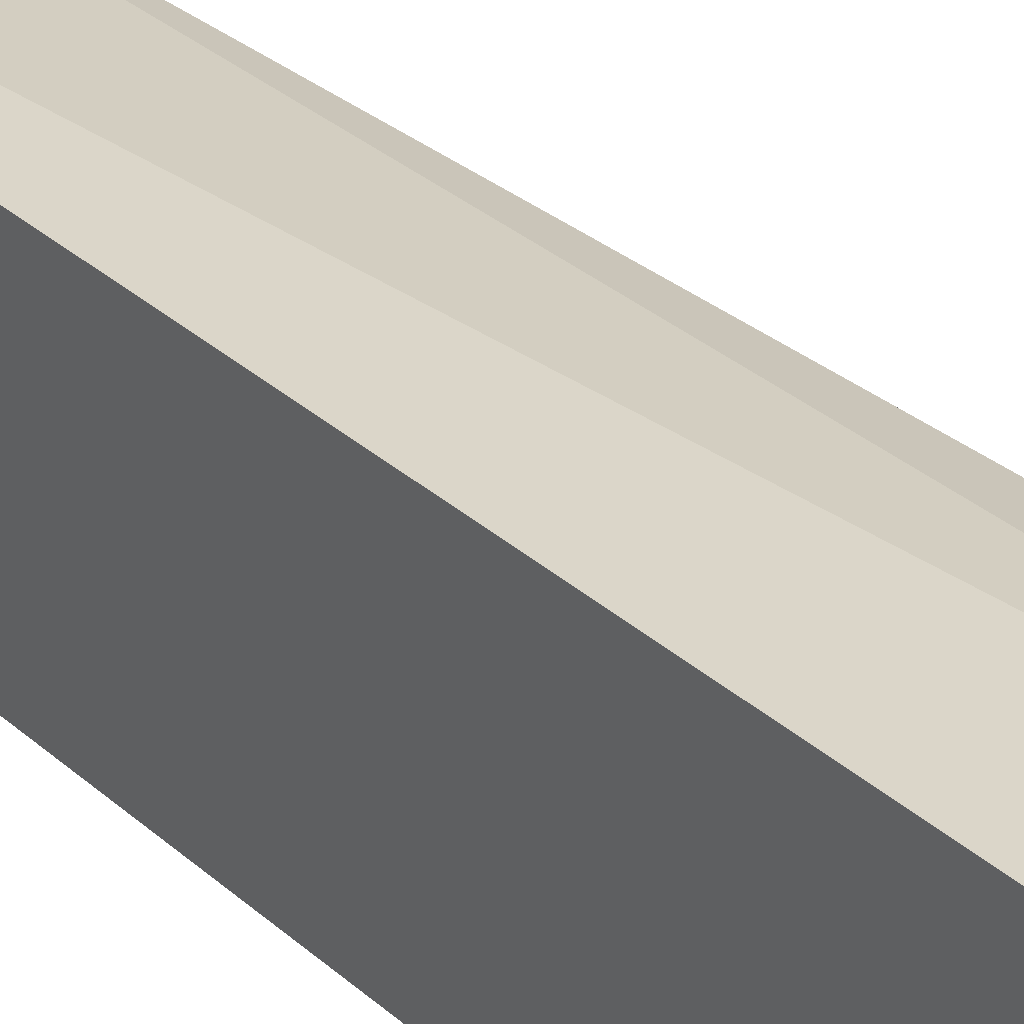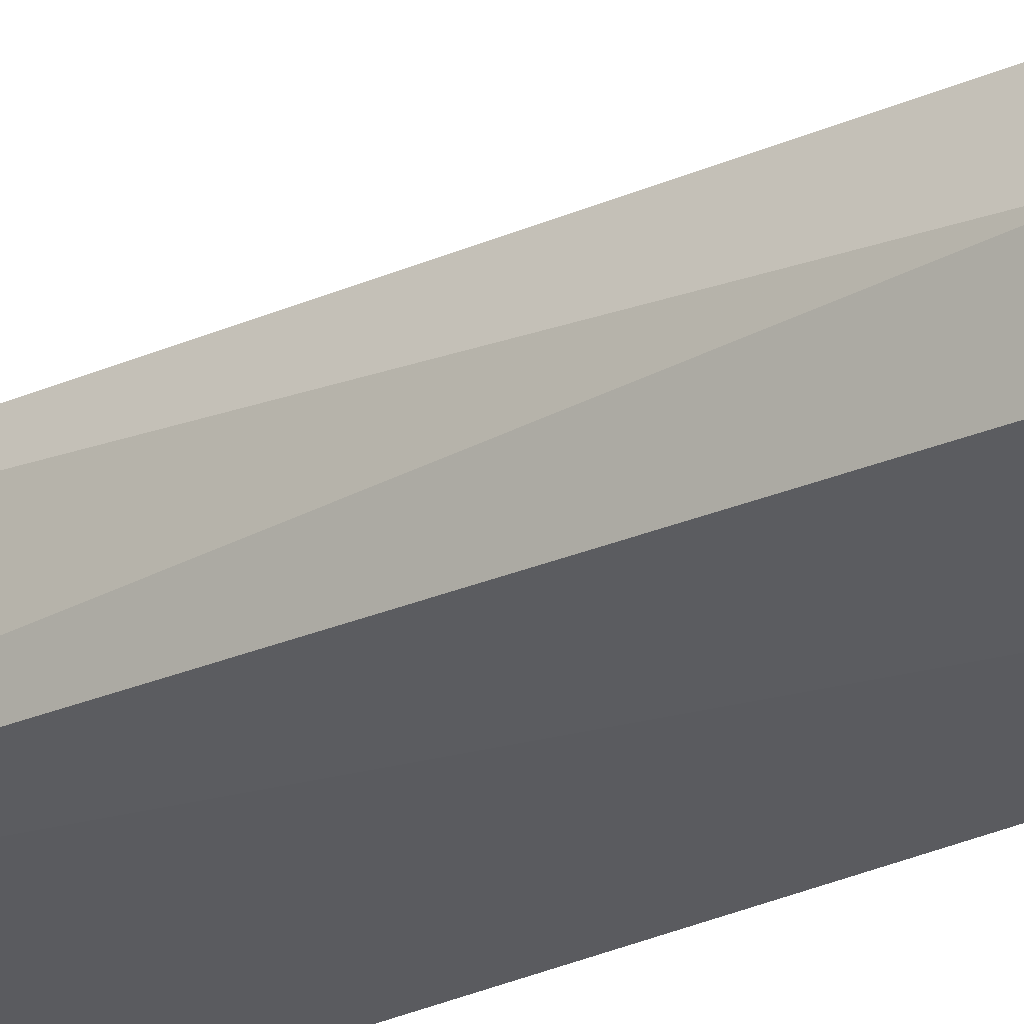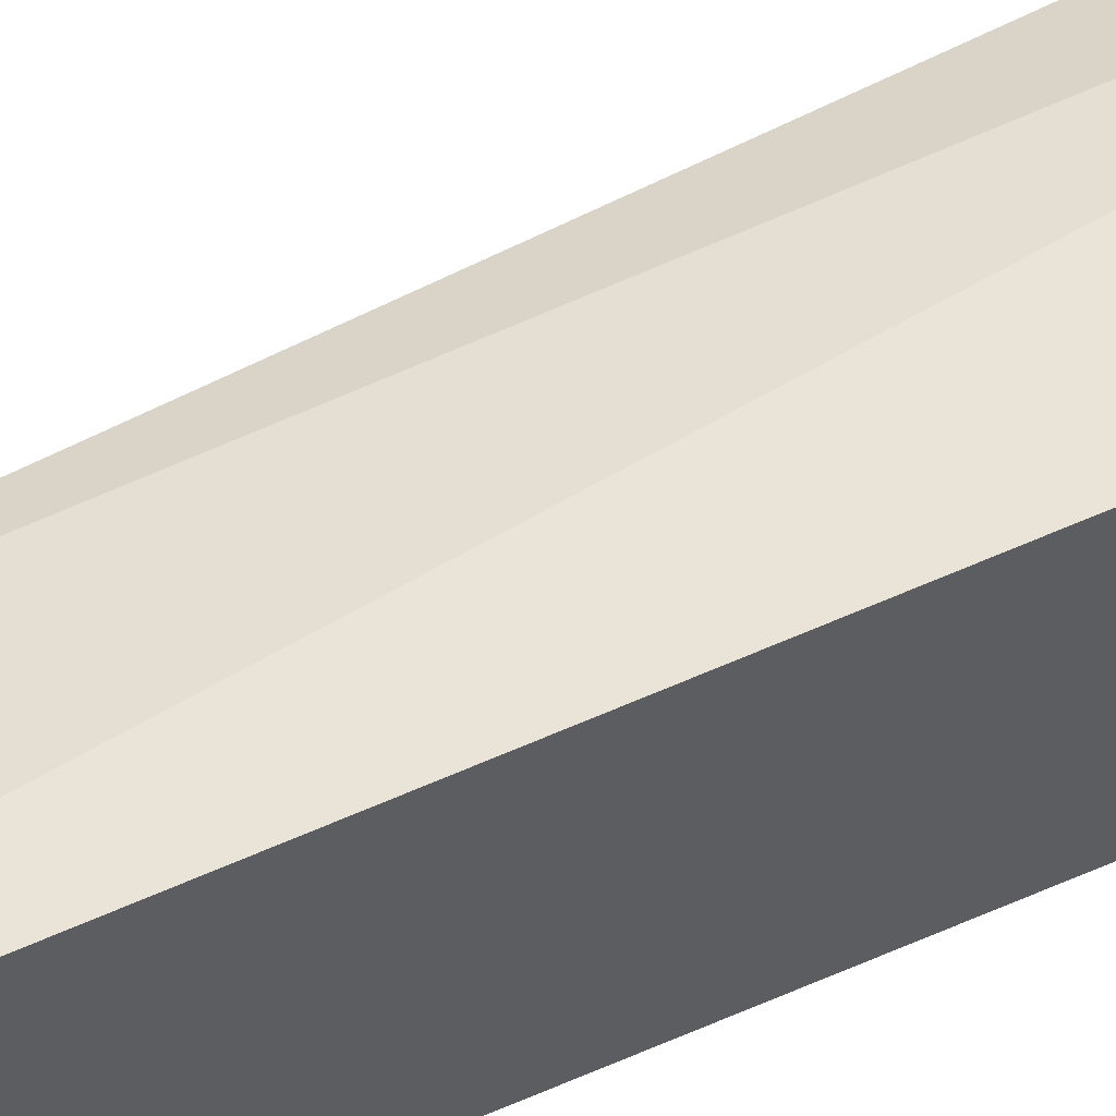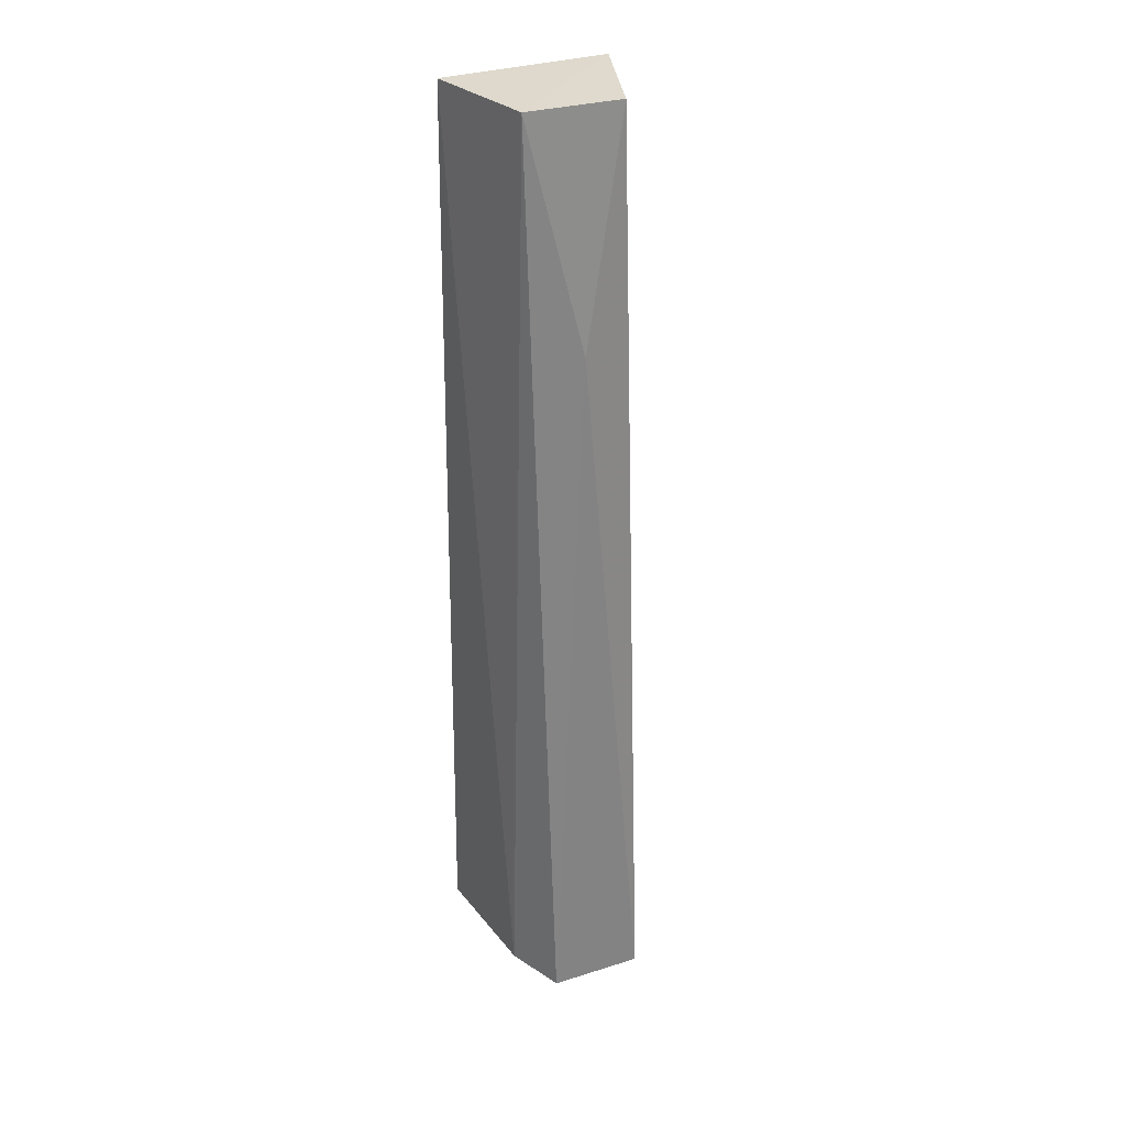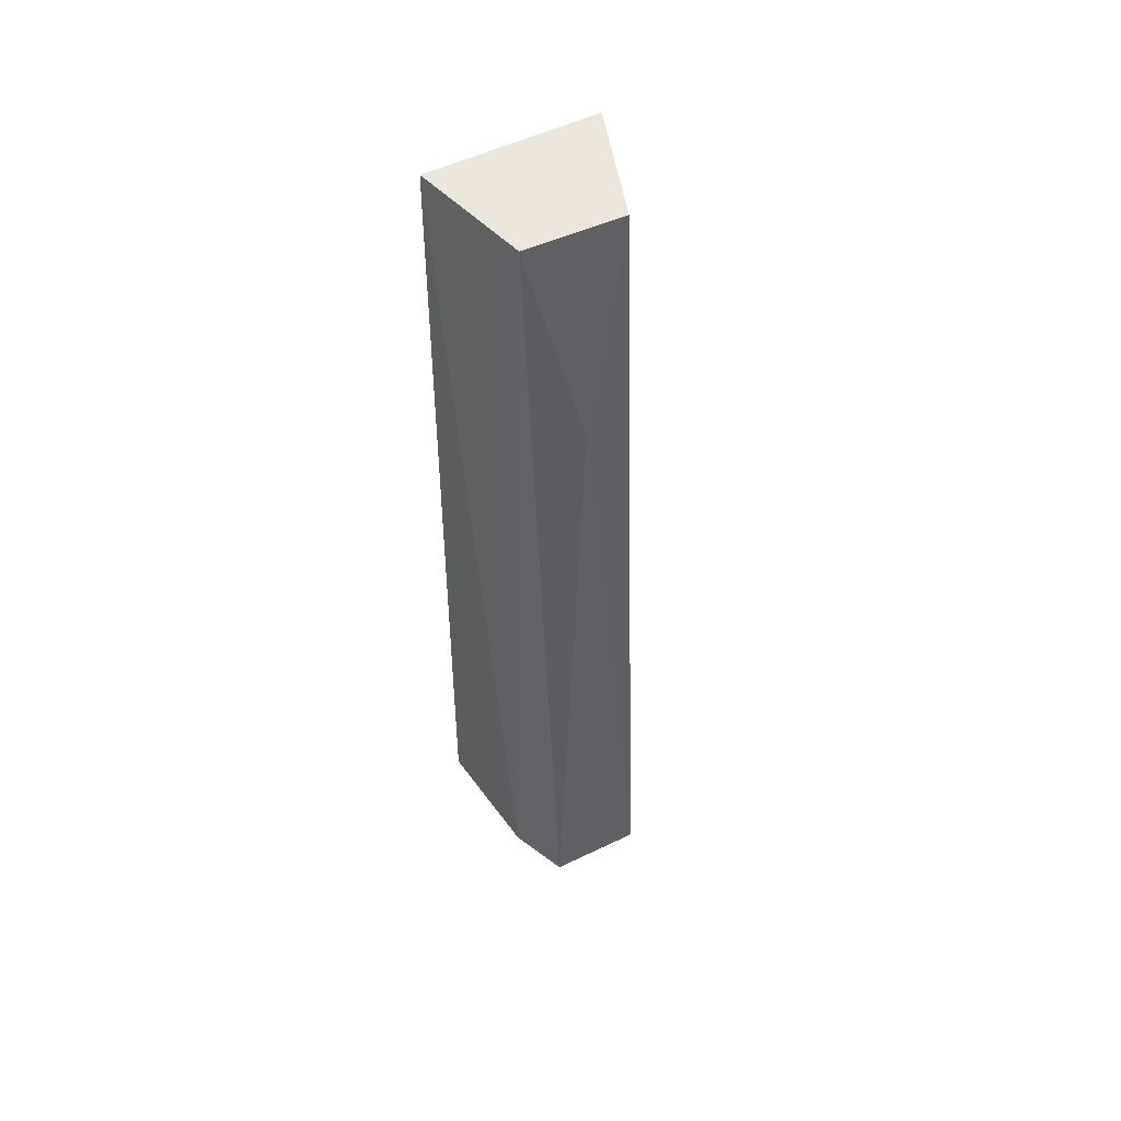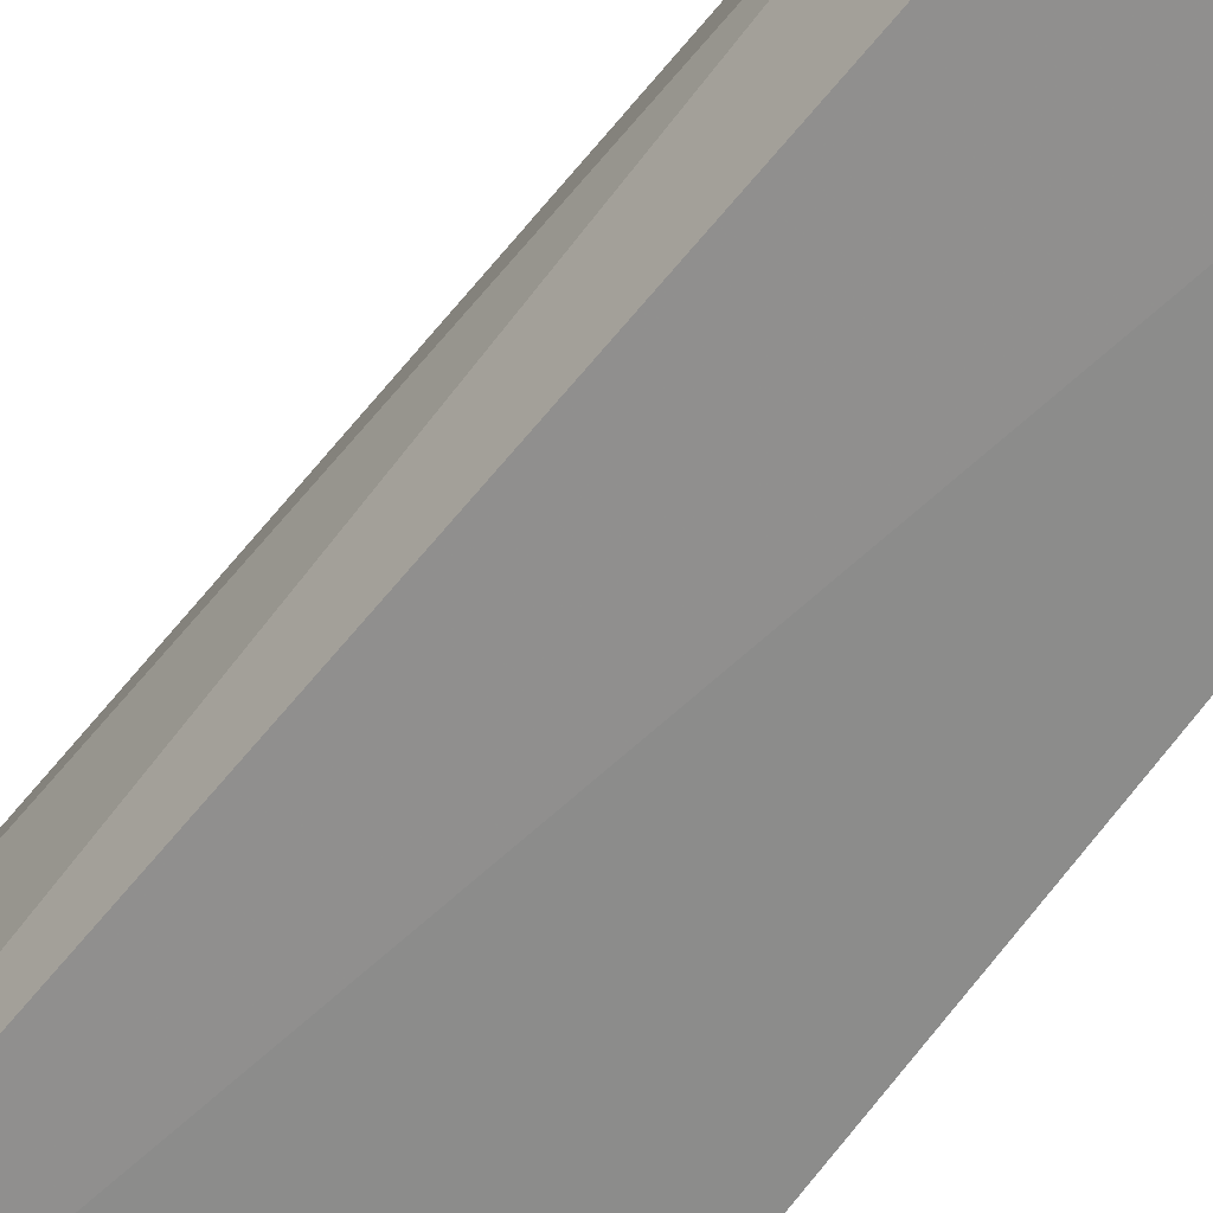
<metadata>
{"format":"obj","ext":"obj","renderer":"f3d","projection":"perspective","resolution":1024,"background":"white","views":[{"elev":35.8,"azim":139.1,"up":"+Y"},{"elev":-23.1,"azim":-48.4,"up":"+Y"},{"elev":58.8,"azim":65.4,"up":"+Y"},{"elev":32.7,"azim":-112.9,"up":"+Z"},{"elev":54.5,"azim":-116.3,"up":"+Z"},{"elev":-58.0,"azim":-33.6,"up":"+Y"}]}
</metadata>
<code>
v -0.0004426 -0.0171 -0.03787
v -0.0006272 -0.01932 -0.2348
v -0.0003509 0.01934 -0.2349
v -0.0003509 0.01712 -0.03816
v -0.0376 0.009478 -0.2355
v -0.03733 -0.01002 -0.2355
v -0.02455 -0.009827 -0.0379
v -0.02611 0.0151 -0.2351
v -0.02406 0.009997 -0.03786
v -0.02982 -0 -0.0848
f 1 2 3
f 1 3 4
f 6 2 1
f 6 5 3
f 6 3 2
f 7 6 1
f 8 4 3
f 8 3 5
f 9 7 1
f 9 1 4
f 9 8 5
f 9 4 8
f 10 5 6
f 10 6 7
f 10 9 5
f 10 7 9

</code>
